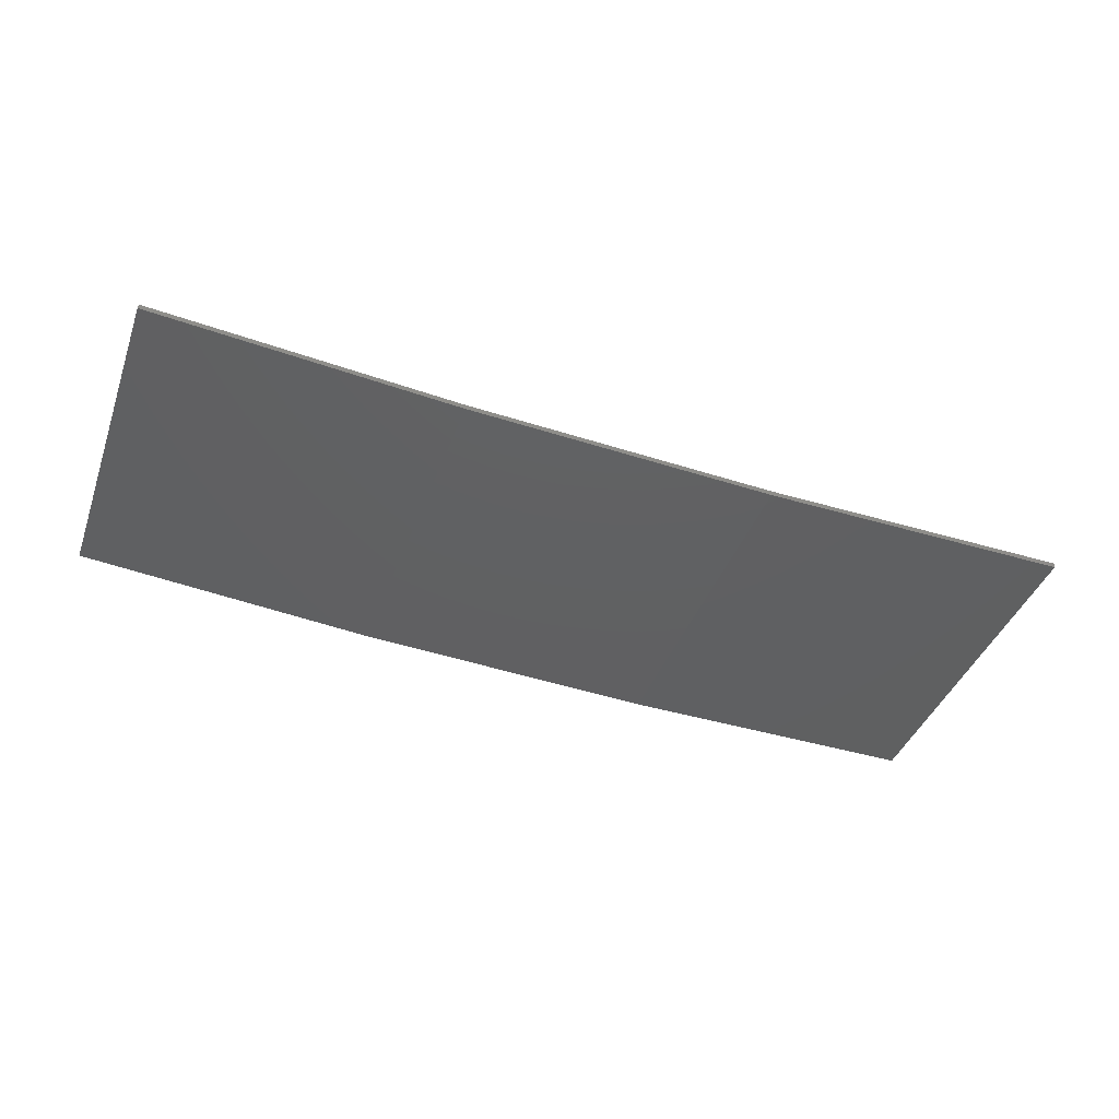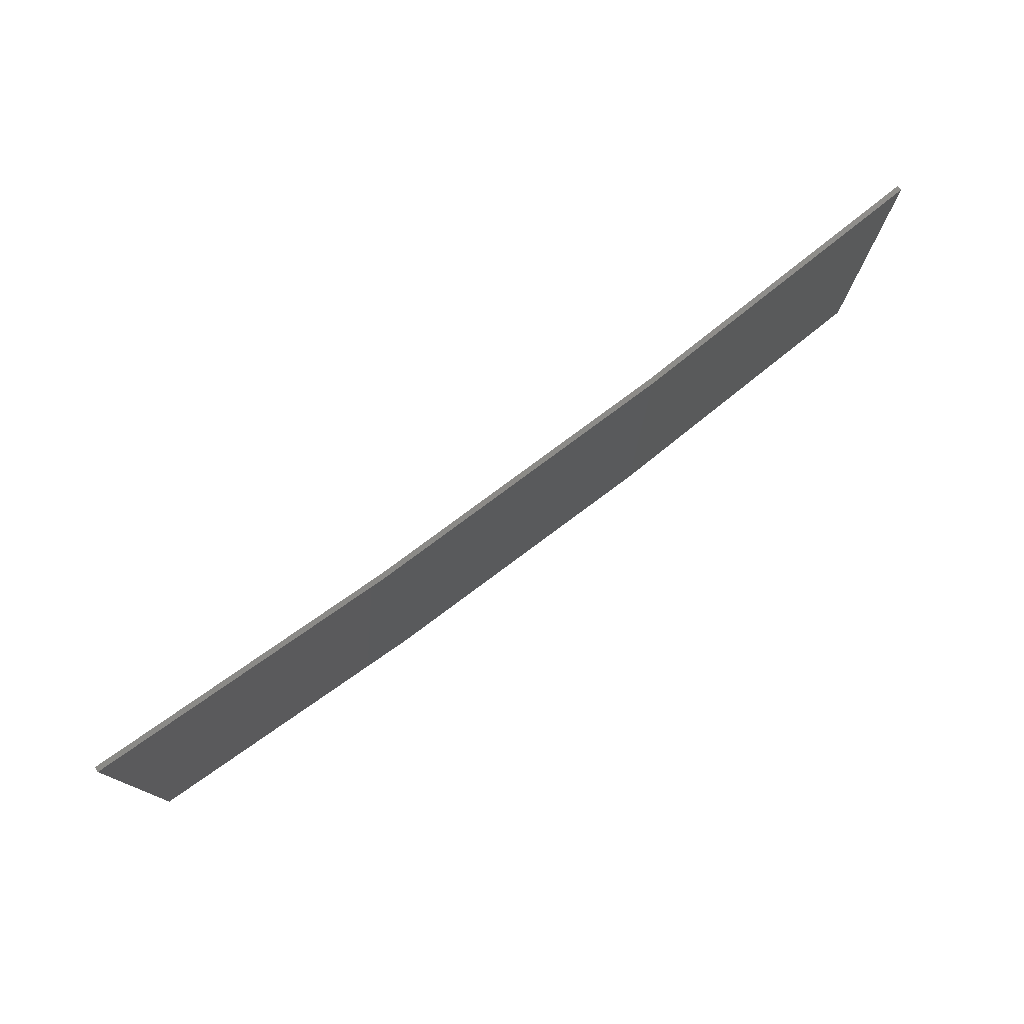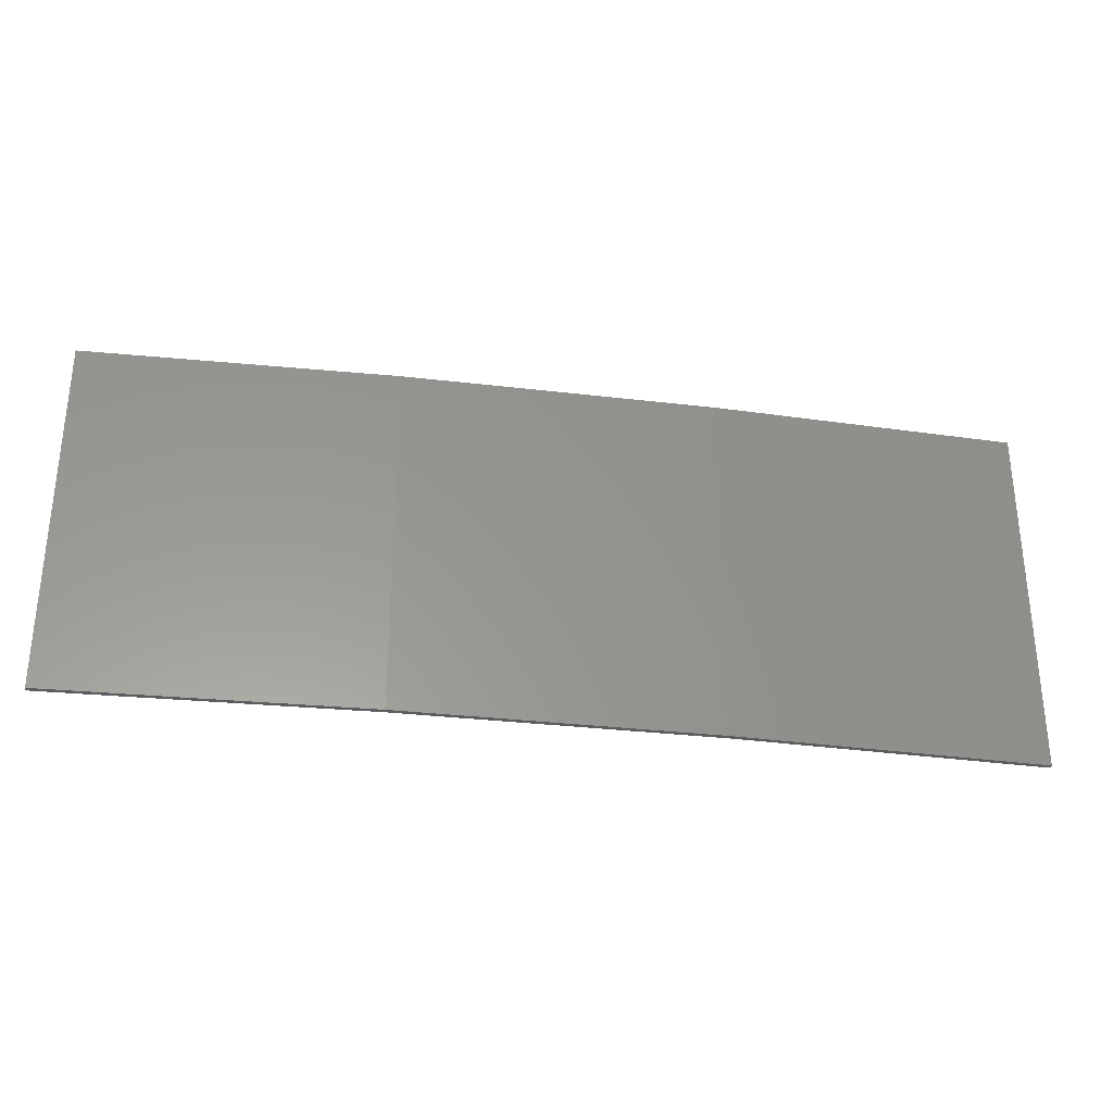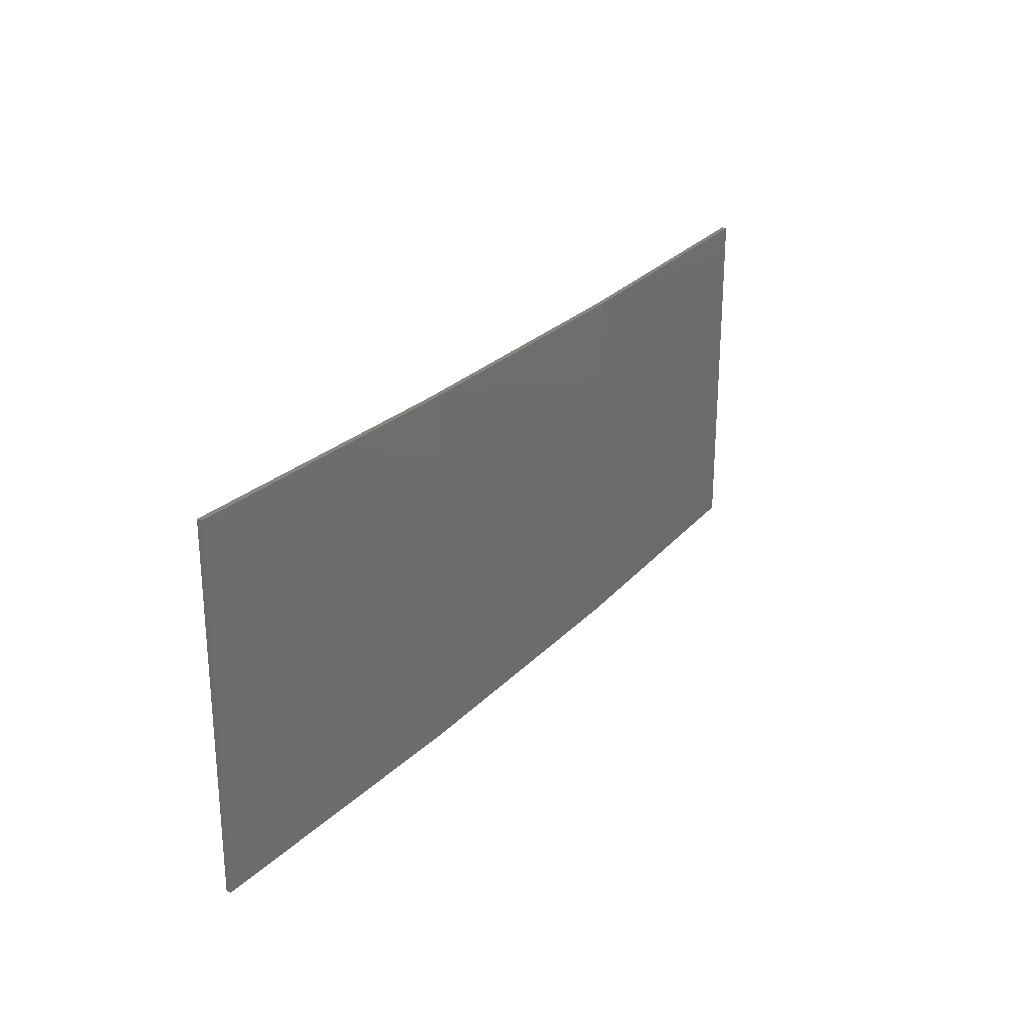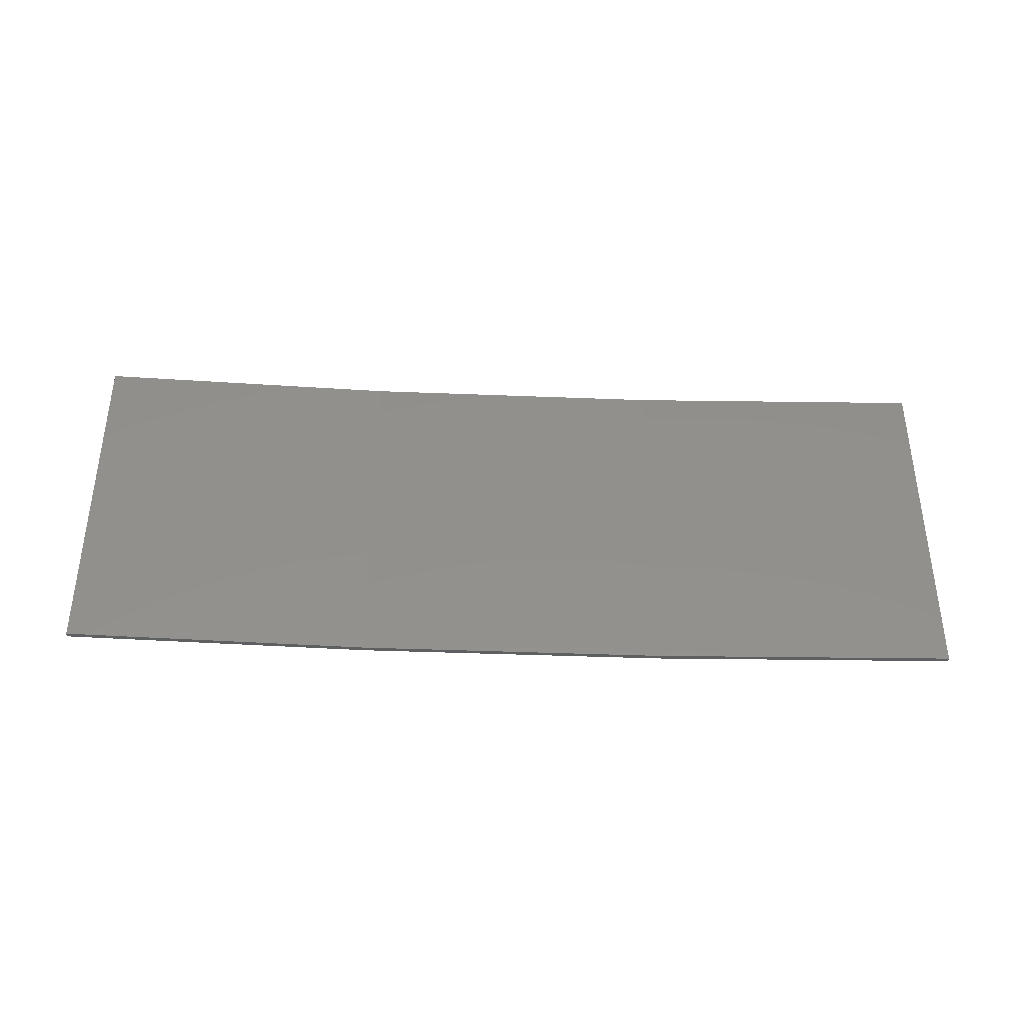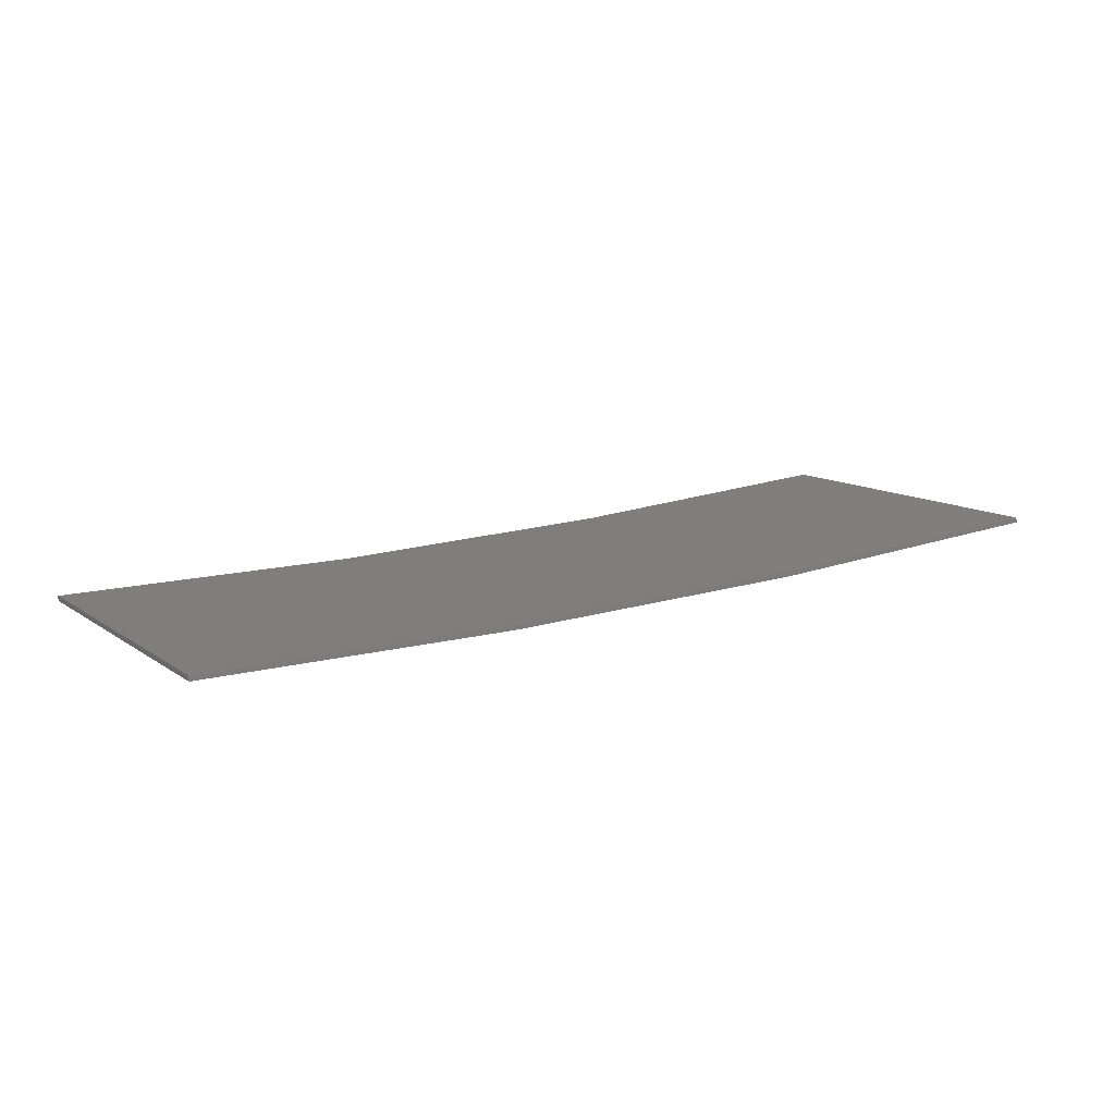
<metadata>
{"format":"stl","ext":"stl","renderer":"f3d","projection":"perspective","resolution":1024,"background":"white","views":[{"elev":-40.6,"azim":-19.1,"up":"+Y"},{"elev":77.1,"azim":-39.7,"up":"+Z"},{"elev":-31.1,"azim":-12.6,"up":"+Z"},{"elev":25.5,"azim":-60.7,"up":"+Z"},{"elev":52.2,"azim":0.0,"up":"+Y"},{"elev":11.1,"azim":148.7,"up":"+Y"}]}
</metadata>
<code>
# stl→obj: 16 verts, 28 faces
v -3.671 -4.249 176.4
v -0.6064 -4.301 176.4
v -0.6064 -4.301 180
v -3.671 -4.249 180
v -6.733 -4.091 176.4
v -6.733 -4.091 180
v -9.787 -3.83 176.4
v -9.787 -3.83 180
v -9.782 -3.781 176.4
v -9.782 -3.781 180
v -0.6064 -4.251 180
v -3.67 -4.199 176.4
v -3.67 -4.199 180
v -6.73 -4.042 180
v -0.6064 -4.251 176.4
v -6.73 -4.042 176.4
f 1 2 3
f 1 3 4
f 5 4 6
f 5 1 4
f 7 6 8
f 7 5 6
f 7 8 9
f 8 10 9
f 11 12 13
f 13 12 14
f 15 12 11
f 12 16 14
f 14 9 10
f 16 9 14
f 15 11 2
f 11 3 2
f 6 14 10
f 6 10 8
f 4 13 14
f 4 14 6
f 3 11 13
f 3 13 4
f 9 16 7
f 16 5 7
f 16 12 5
f 12 1 5
f 12 15 1
f 15 2 1

</code>
